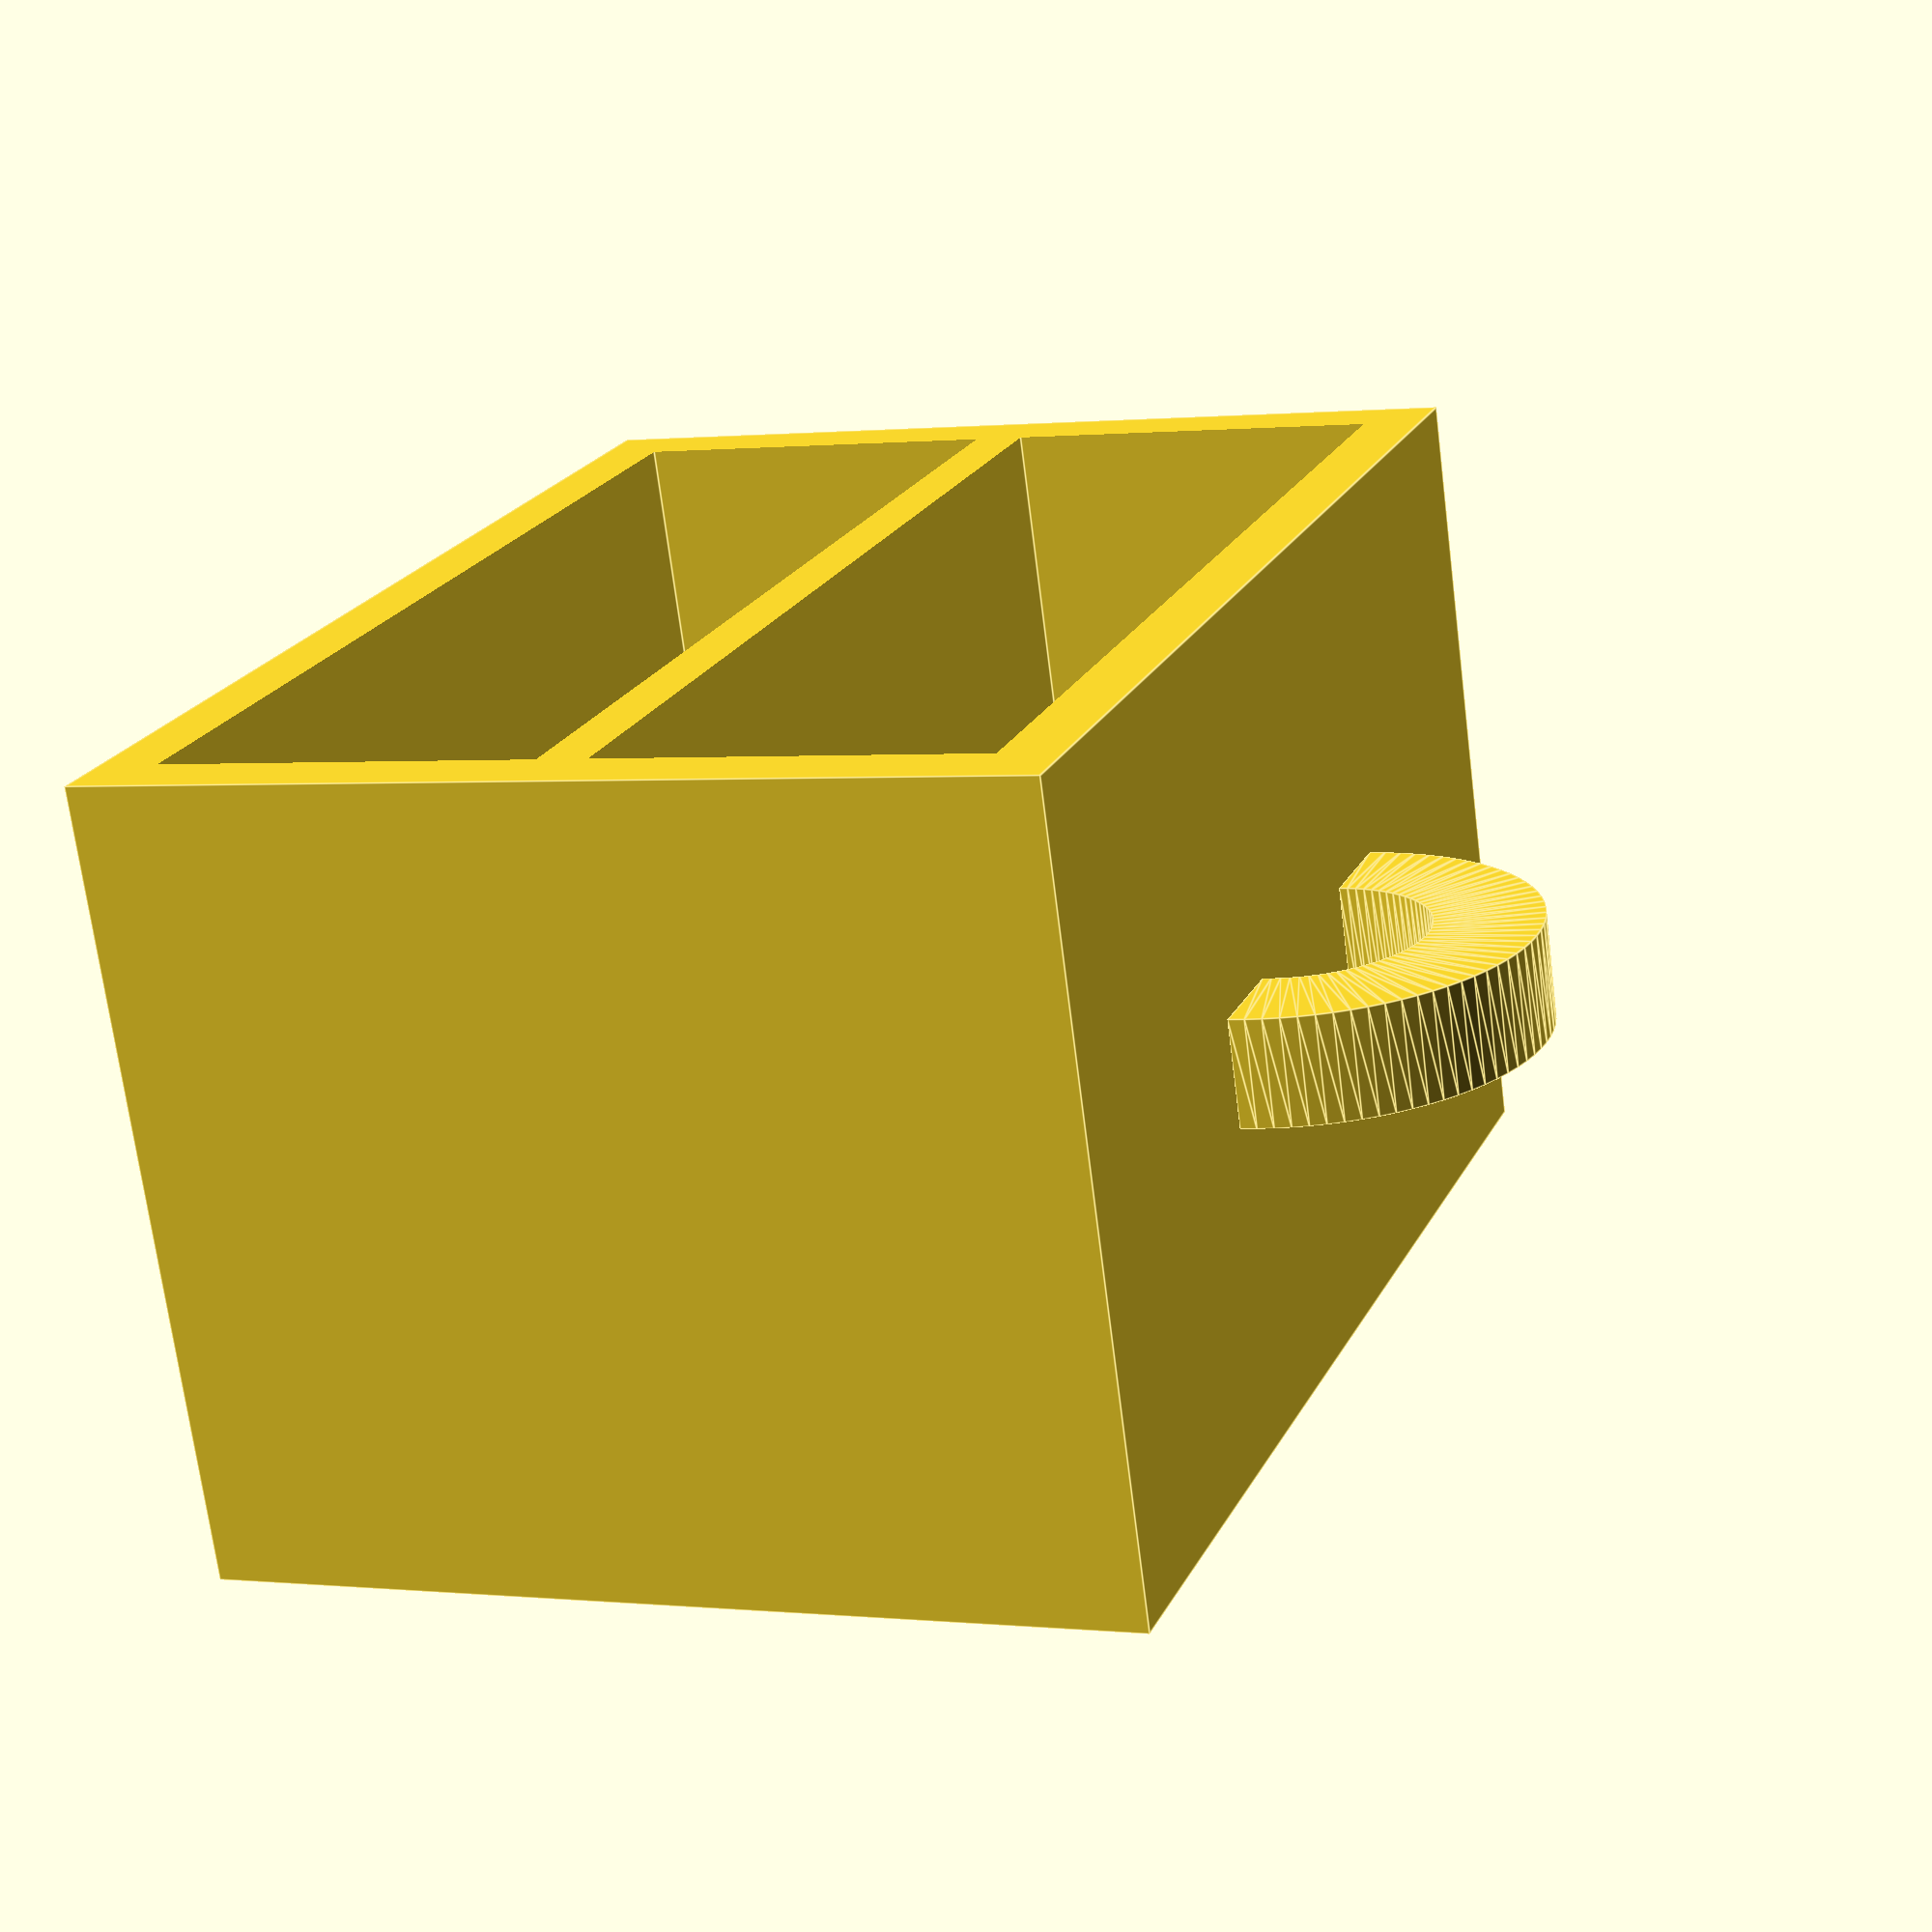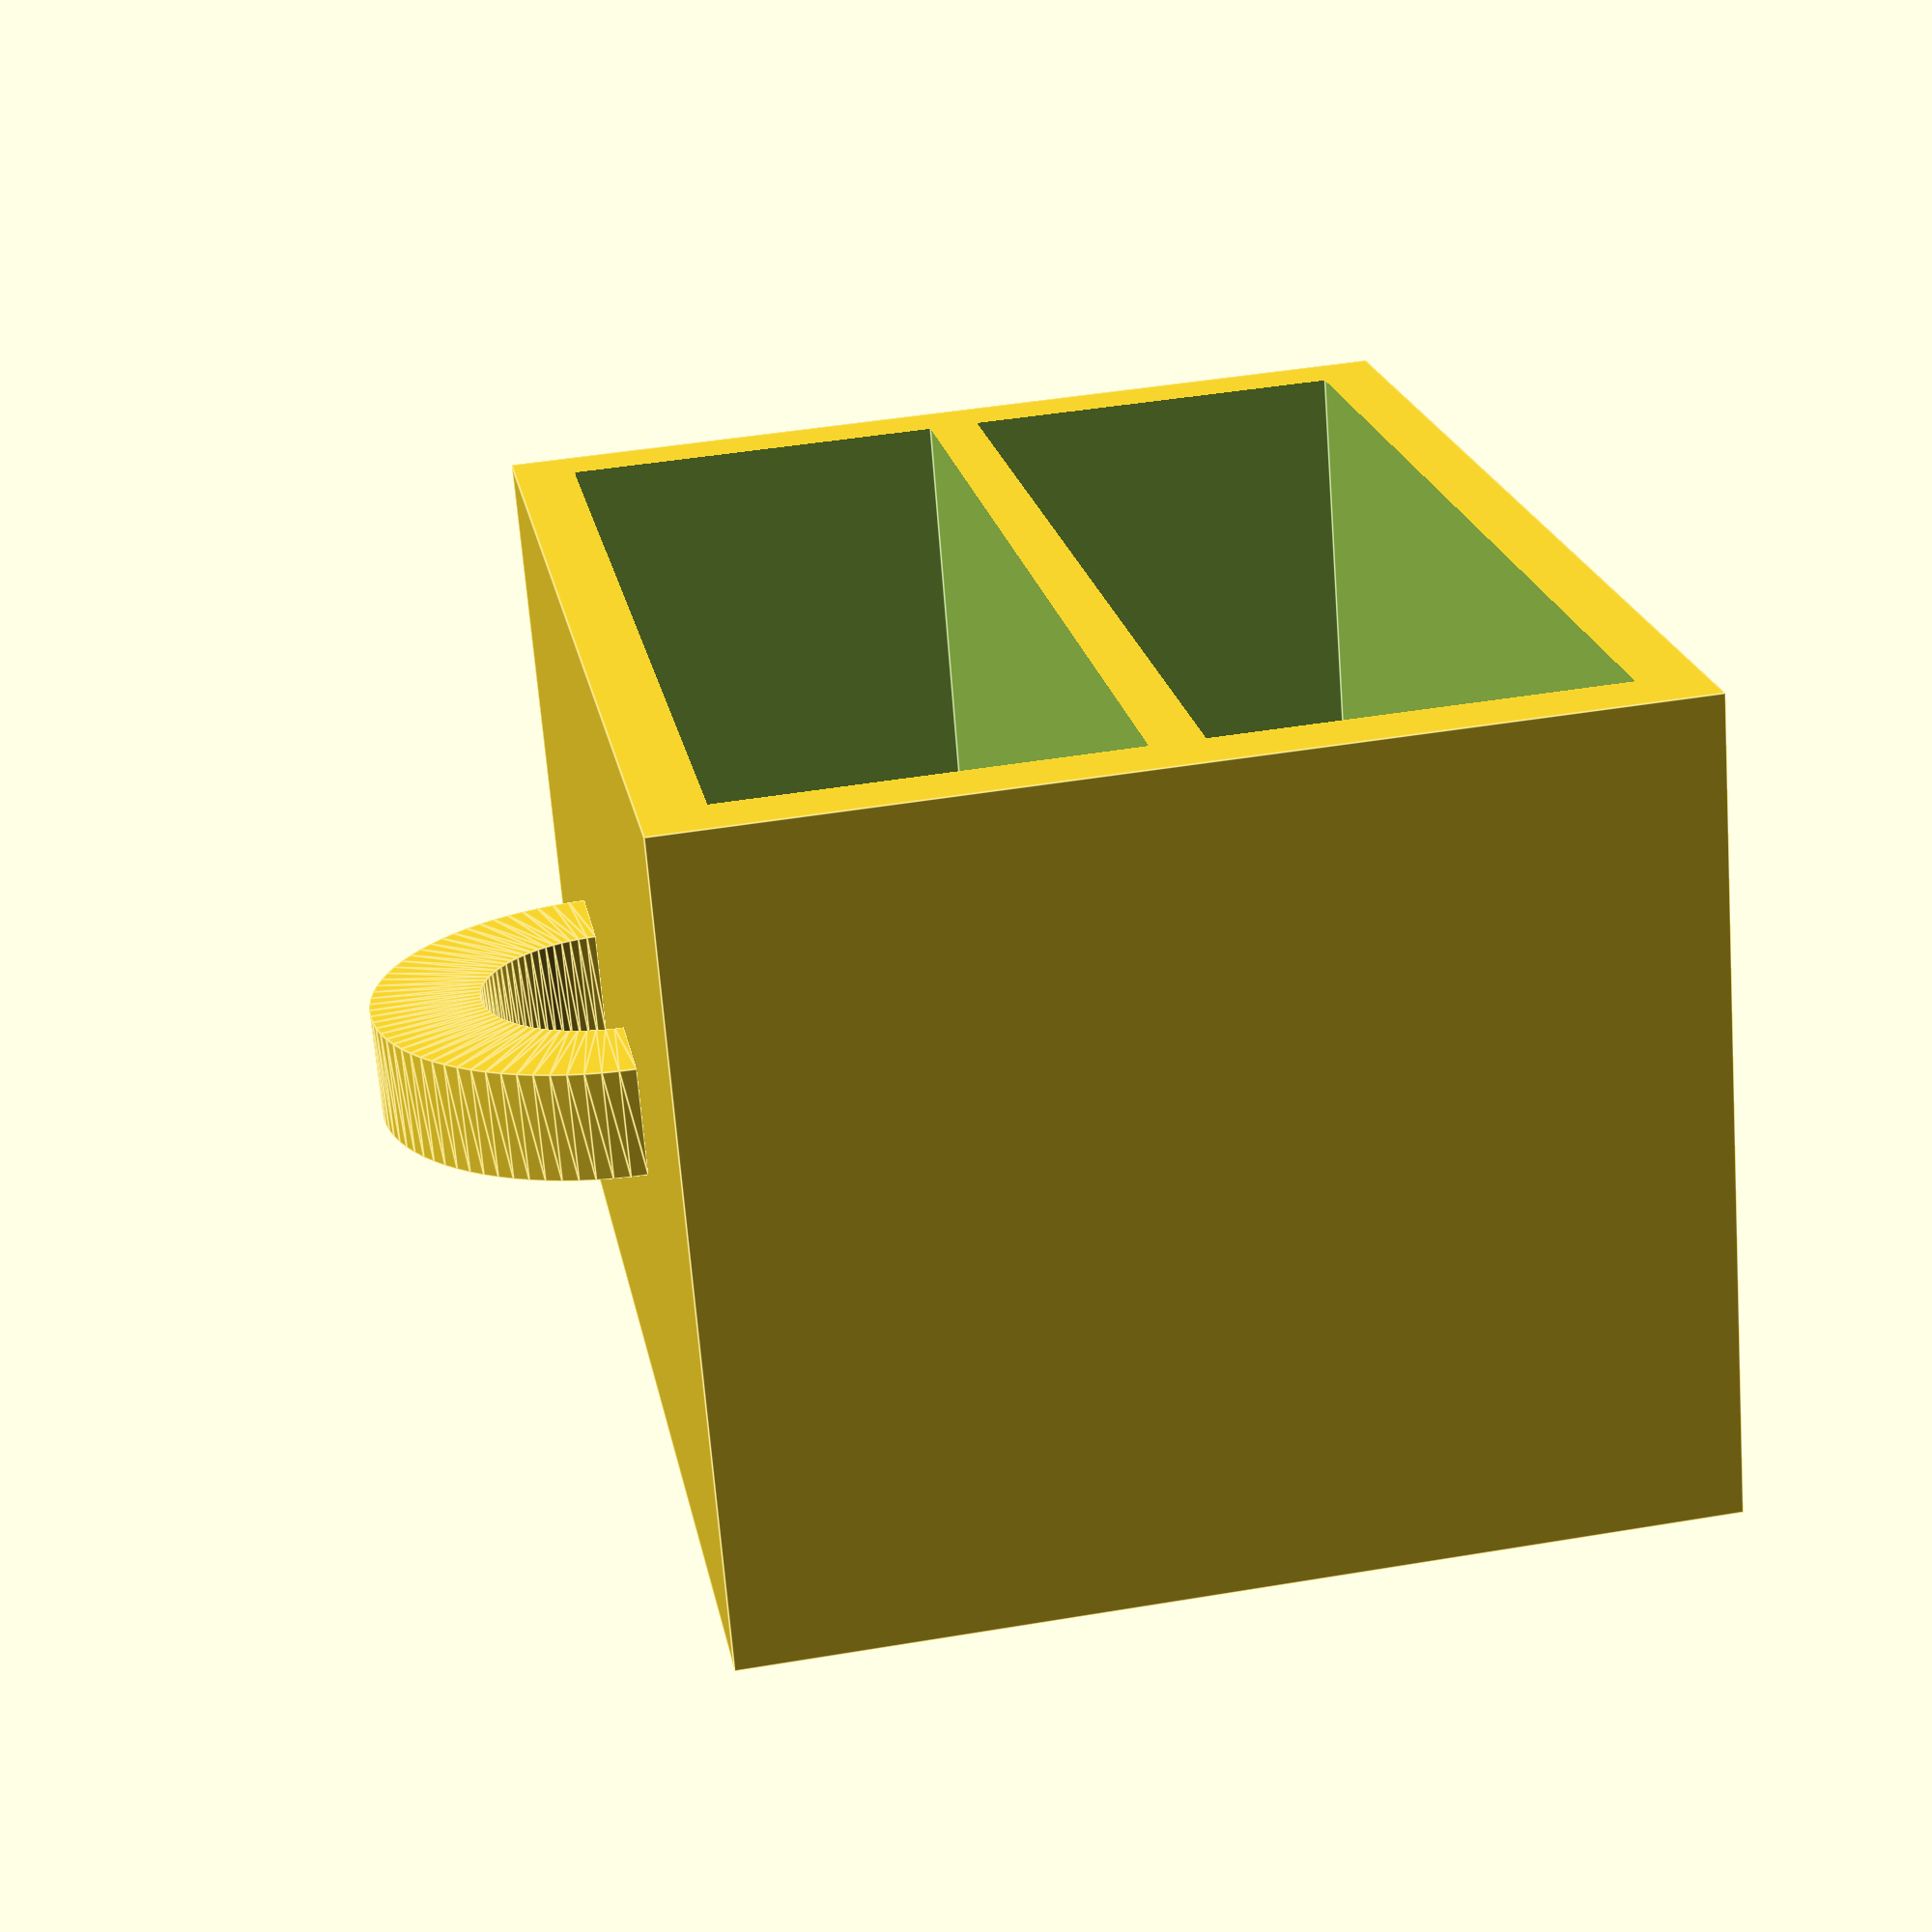
<openscad>
$fn = 90;

difference() {
    cube([22, 34, 26]);
    translate([-0.1, 1.7, 1.7]) cube([20, 30.6, 10.6]);
    translate([-0.1, 1.7, 13.7]) cube([20, 30.6, 10.6]);
}

//translate([0, 2, 14]) drawer();

module drawer() {
    difference() {
        cube([20, 30, 10]);
        translate([1.5, 1.5, 1.5]) cube([17, 27, 10]);
    }
    translate([-1, 15, 5]) sphere(d = 4);
}

translate([10, 17, 26]) rotate([0, -90, 0]) {
    width = 3;   // width of rectangle
    height = 3;   // height of rectang
    curve(width, height, 10, 5);
}

module curve(width, height, length, dh) {
    r = (pow(length/2, 2) + pow(dh, 2))/(2*dh);
    a = 2*asin((length/2)/r);
    translate([-(r -dh), 0, -width/2]) rotate([0, 0, -a/2])         rotate_extrude(angle = a) translate([r, 0, 0]) square(size = [height, width], center = true);
}
</openscad>
<views>
elev=359.4 azim=70.2 roll=291.9 proj=p view=edges
elev=135.1 azim=246.2 roll=101.1 proj=p view=edges
</views>
